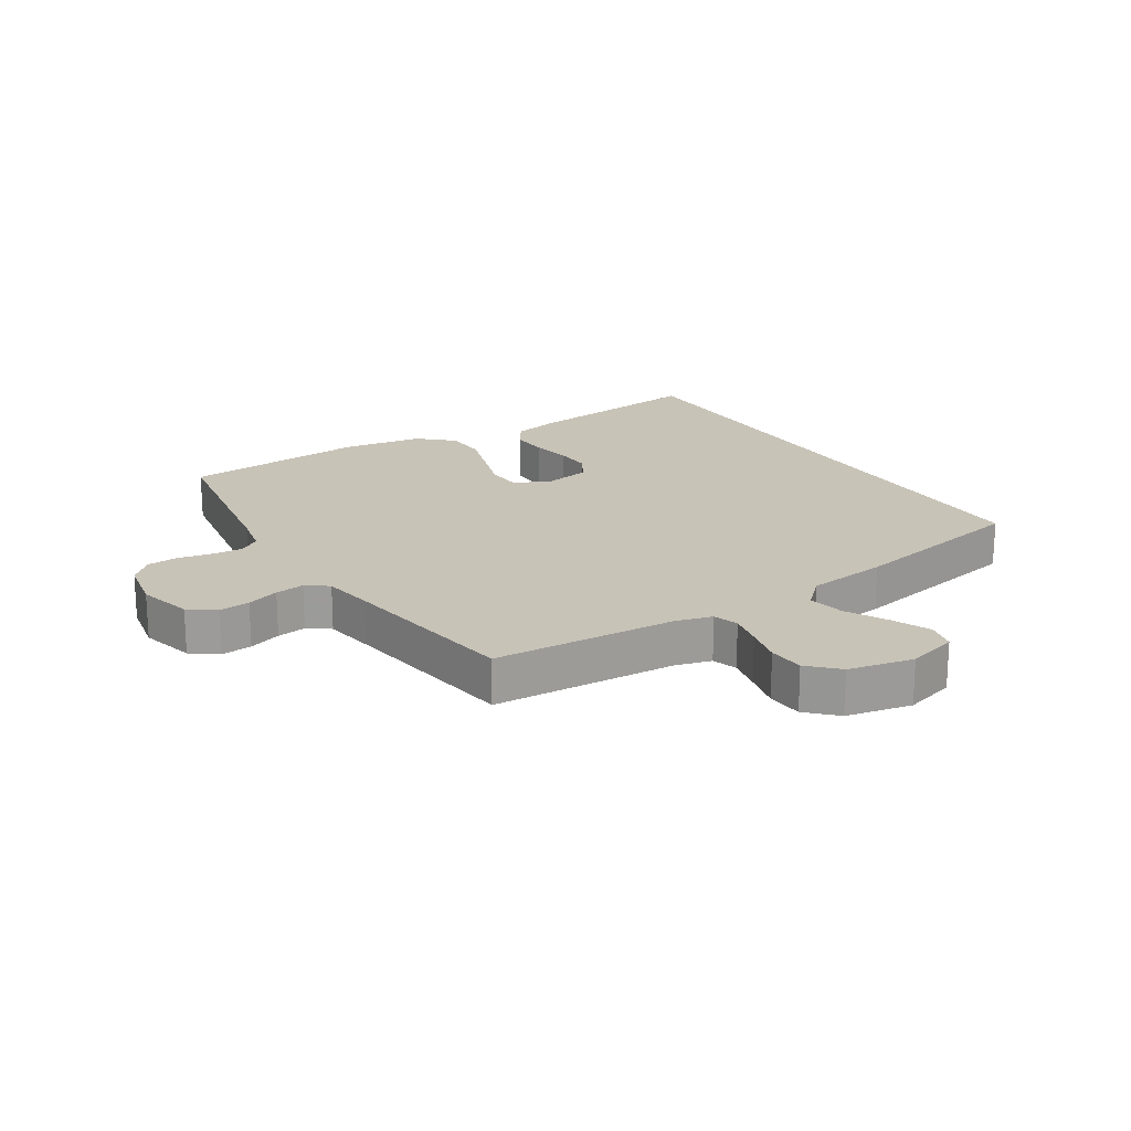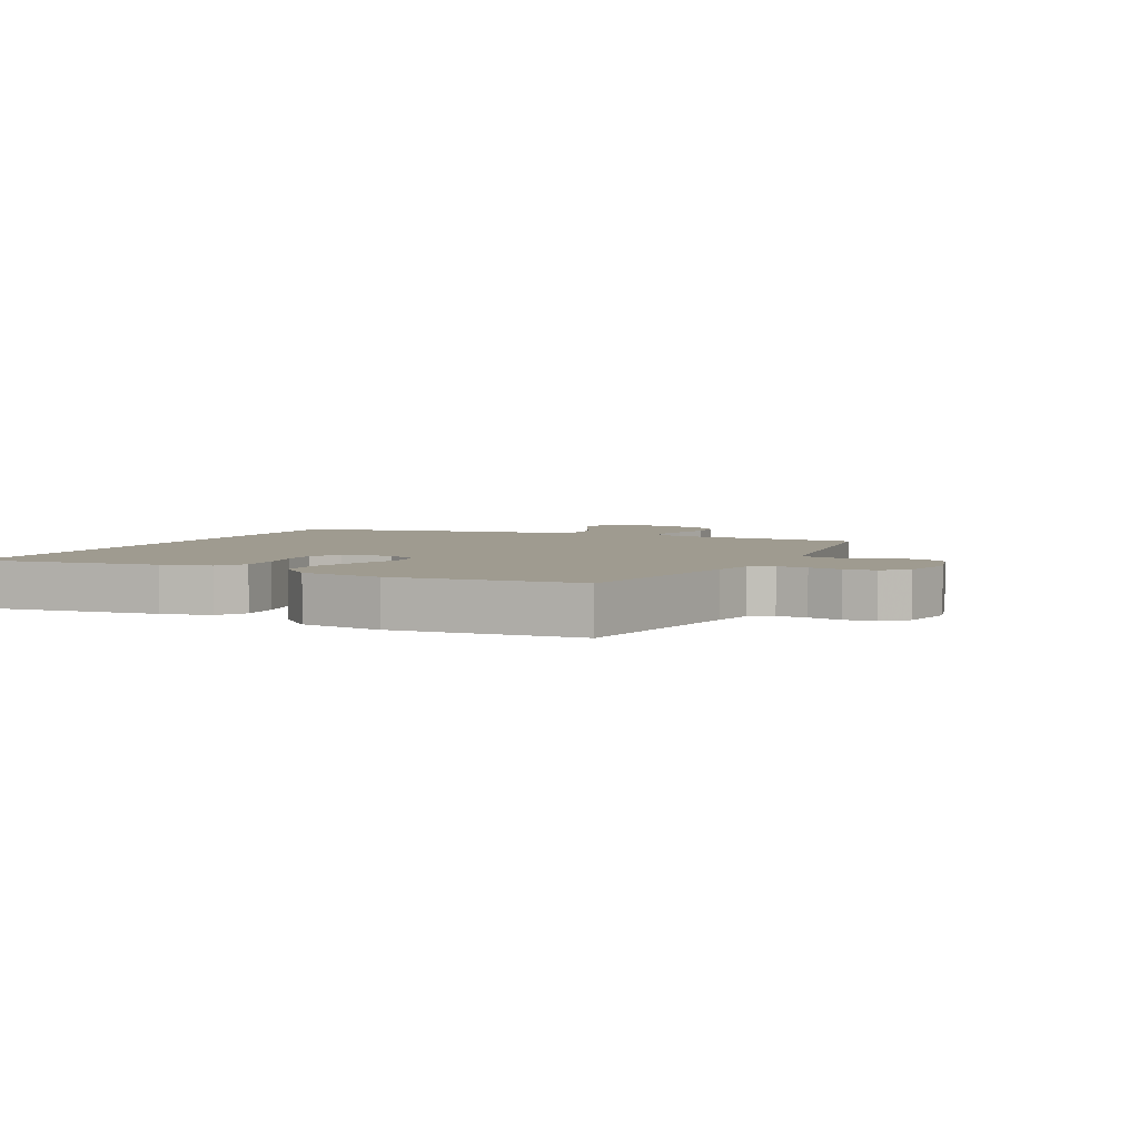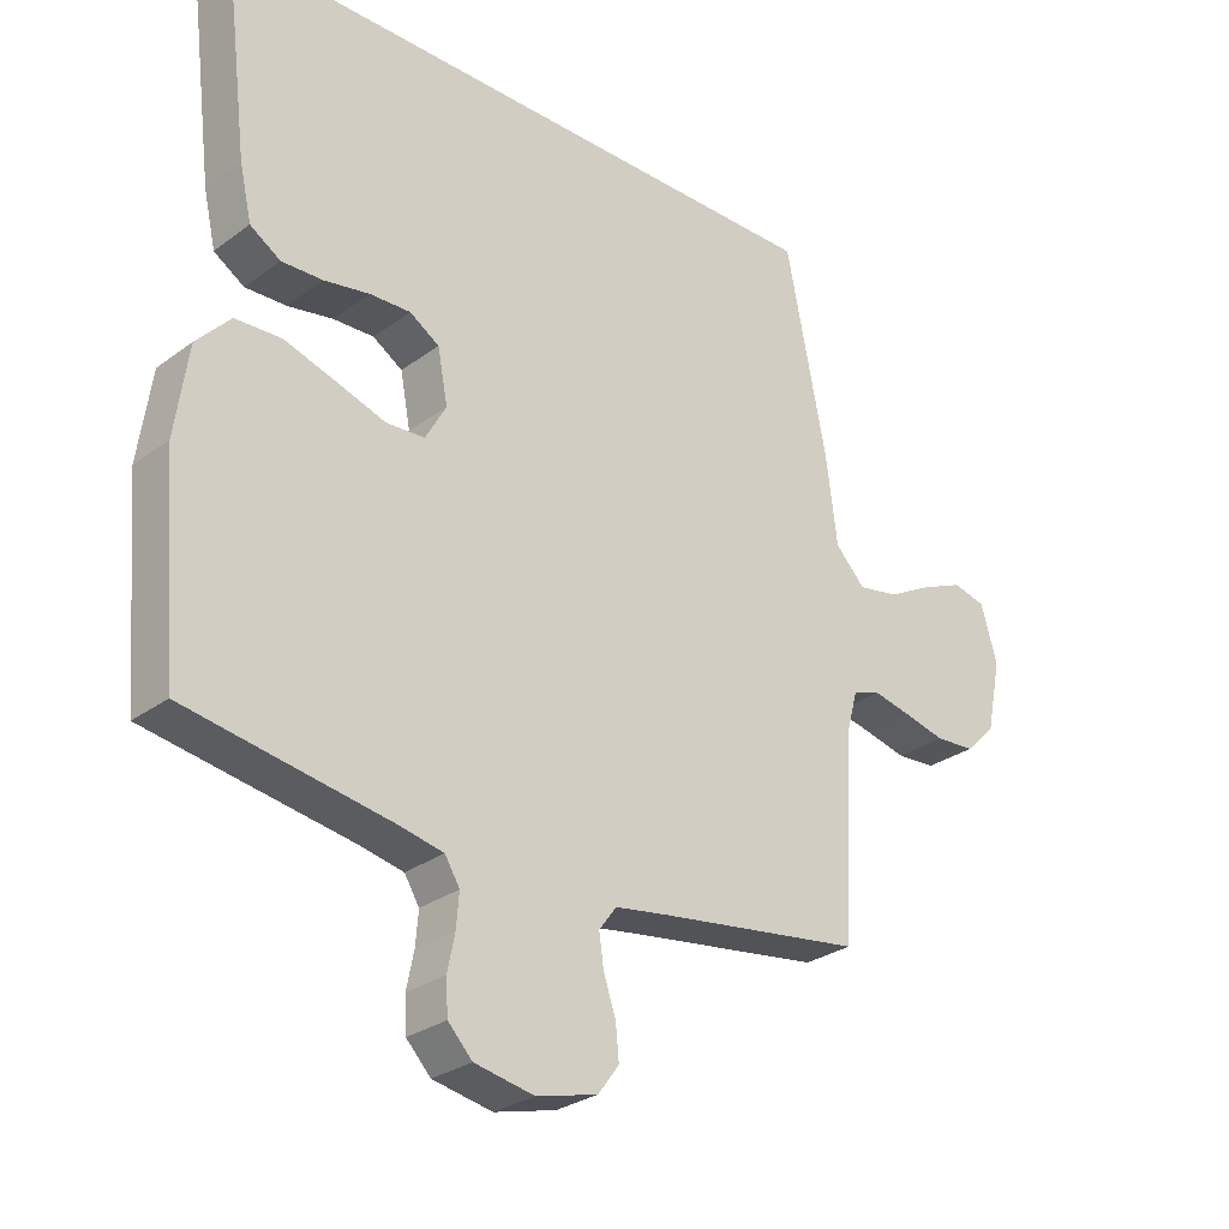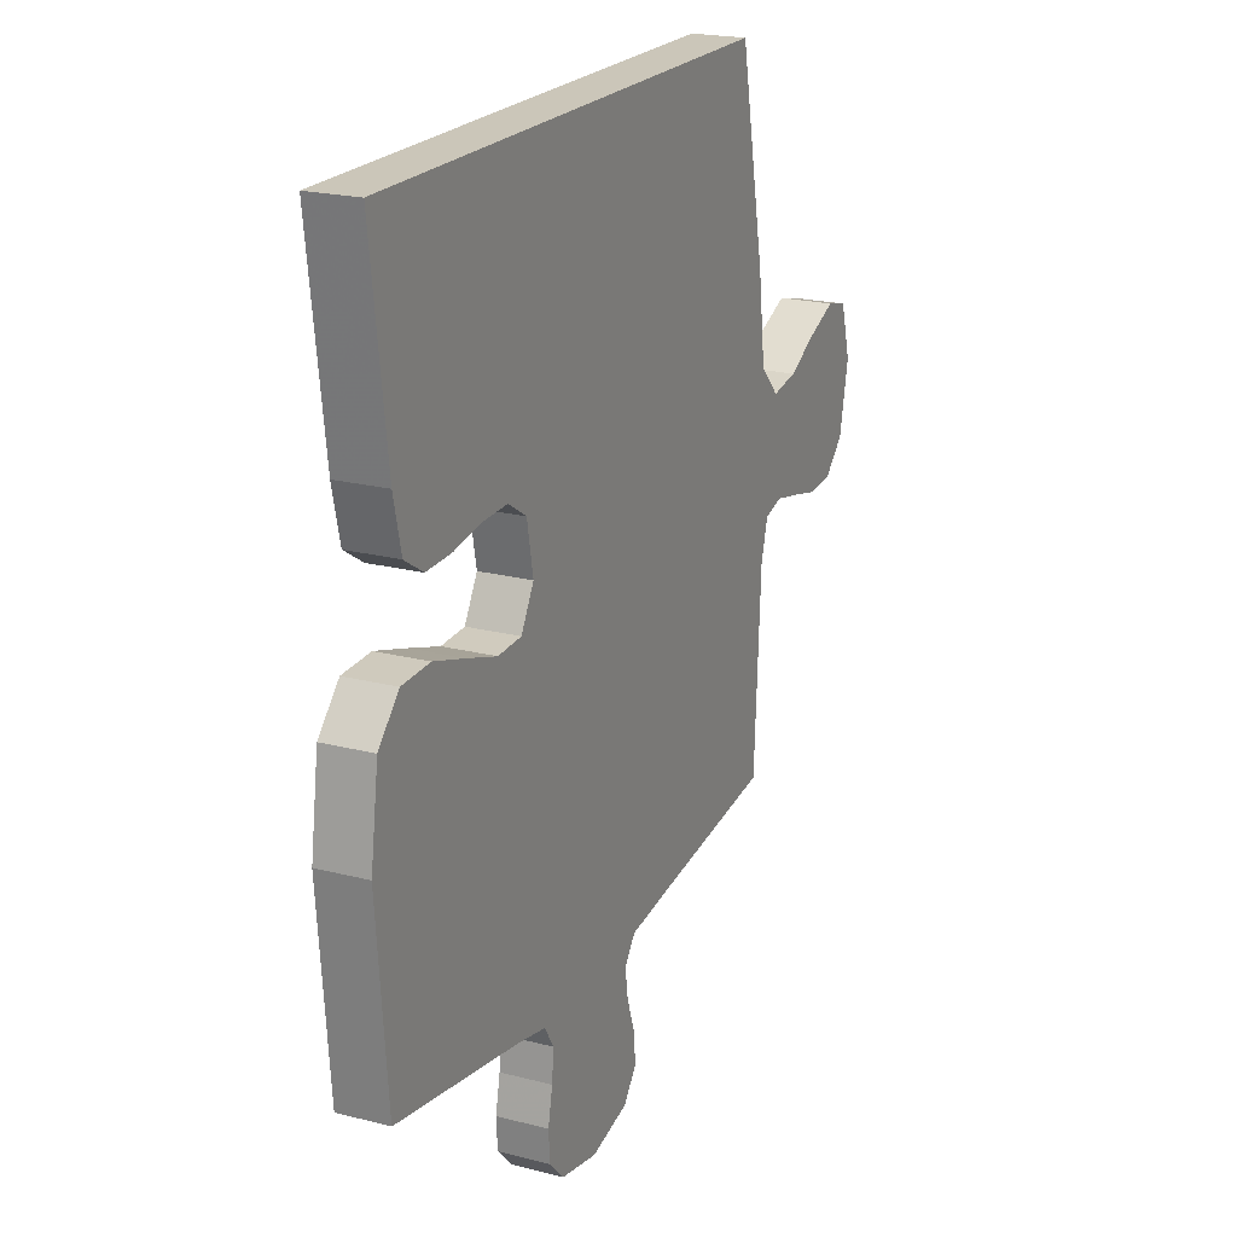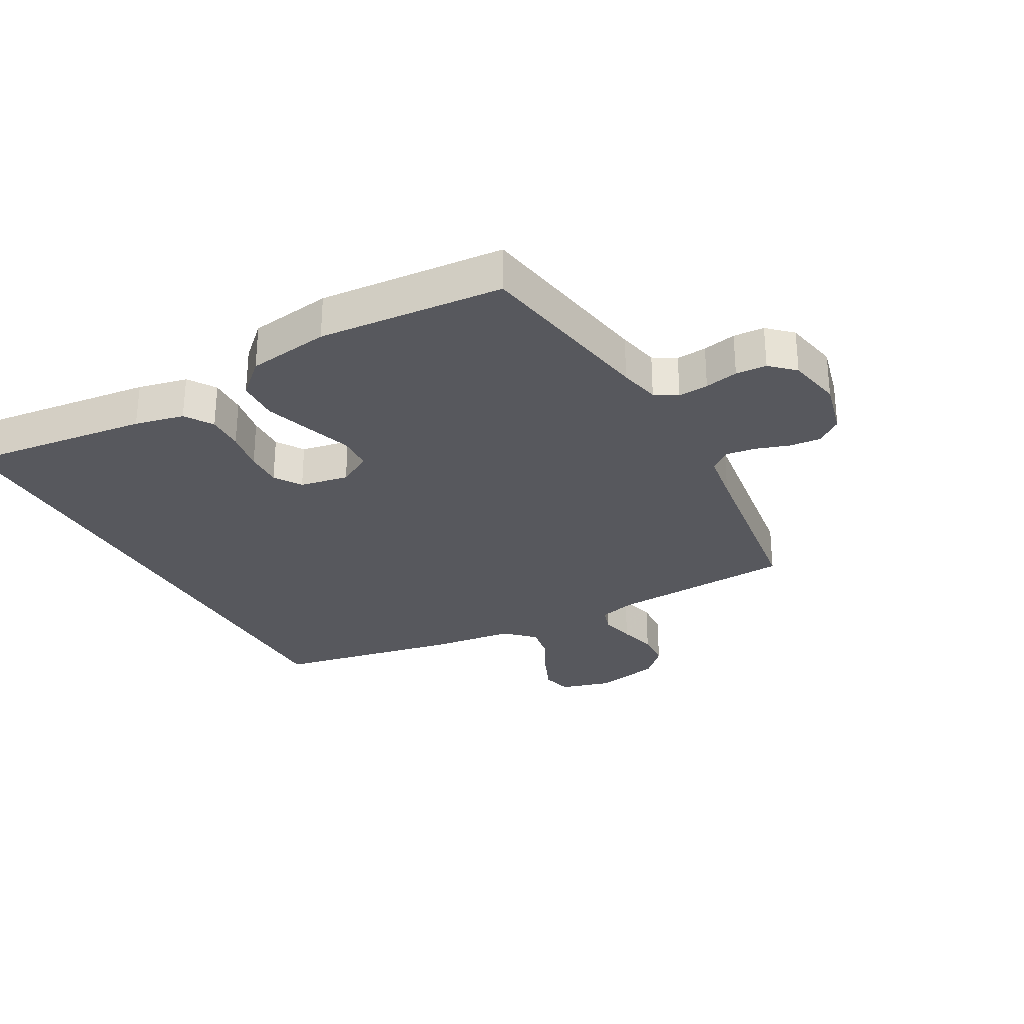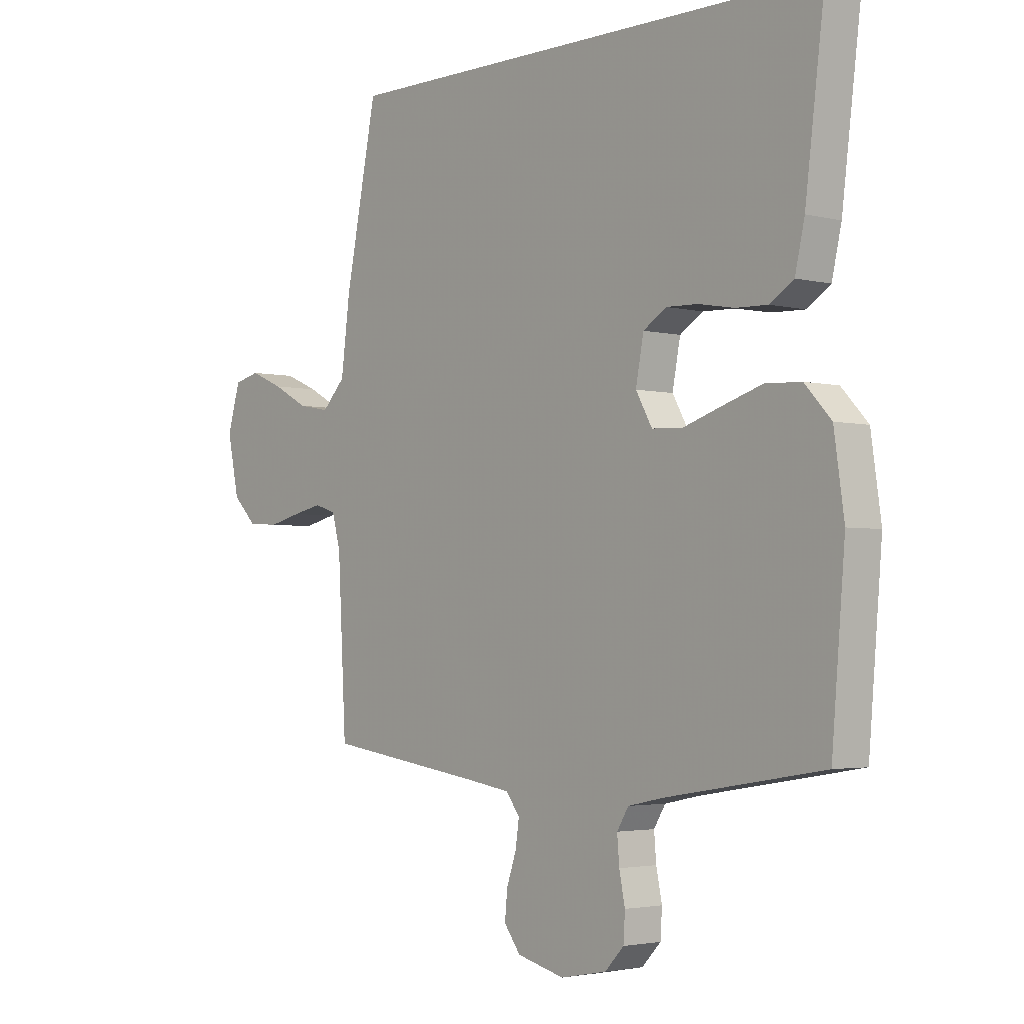
<metadata>
{"format":"obj","ext":"obj","renderer":"f3d","projection":"perspective","resolution":1024,"background":"white","views":[{"elev":19.7,"azim":-122.3,"up":"+Y"},{"elev":4.1,"azim":115.7,"up":"+Y"},{"elev":-28.4,"azim":137.8,"up":"+Z"},{"elev":21.0,"azim":114.9,"up":"+Z"},{"elev":-28.9,"azim":119.2,"up":"+Y"},{"elev":-2.9,"azim":49.0,"up":"+Z"}]}
</metadata>
<code>
v -0.433 0.07 0.5
v 0.498 0.07 0.5
v 0.461 0.07 0.2
v 0.443 0.07 0.12
v 0.398 0.07 0.091
v 0.337 0.07 0.093
v 0.27 0.07 0.105
v 0.21 0.07 0.107
v 0.166 0.07 0.079
v 0.151 0.07 0
v 0.182 0.07 -0.055
v 0.239 0.07 -0.058
v 0.312 0.07 -0.034
v 0.388 0.07 -0.01
v 0.456 0.07 -0.013
v 0.506 0.07 -0.067
v 0.525 0.07 -0.2
v 0.5 0.07 -0.5
v 0.2 0.07 -0.55
v 0.134 0.07 -0.564
v 0.112 0.07 -0.6
v 0.116 0.07 -0.649
v 0.127 0.07 -0.703
v 0.124 0.07 -0.753
v 0.088 0.07 -0.791
v 0 0.07 -0.808
v -0.09 0.07 -0.785
v -0.121 0.07 -0.743
v -0.116 0.07 -0.692
v -0.098 0.07 -0.639
v -0.091 0.07 -0.591
v -0.117 0.07 -0.556
v -0.2 0.07 -0.543
v -0.5 0.07 -0.5
v -0.516 0.07 -0.2
v -0.532 0.07 -0.141
v -0.573 0.07 -0.128
v -0.629 0.07 -0.14
v -0.691 0.07 -0.155
v -0.75 0.07 -0.151
v -0.795 0.07 -0.106
v -0.817 0.07 0
v -0.793 0.07 0.083
v -0.744 0.07 0.095
v -0.681 0.07 0.068
v -0.614 0.07 0.032
v -0.554 0.07 0.021
v -0.51 0.07 0.067
v -0.493 0.07 0.2
v -0.433 0 0.5
v 0.498 0 0.5
v 0.461 0 0.2
v 0.443 0 0.12
v 0.398 0 0.091
v 0.337 0 0.093
v 0.27 0 0.105
v 0.21 0 0.107
v 0.166 0 0.079
v 0.151 0 0
v 0.182 0 -0.055
v 0.239 0 -0.058
v 0.312 0 -0.034
v 0.388 0 -0.01
v 0.456 0 -0.013
v 0.506 0 -0.067
v 0.525 0 -0.2
v 0.5 0 -0.5
v 0.2 0 -0.55
v 0.134 0 -0.564
v 0.112 0 -0.6
v 0.116 0 -0.649
v 0.127 0 -0.703
v 0.124 0 -0.753
v 0.088 0 -0.791
v 0 0 -0.808
v -0.09 0 -0.785
v -0.121 0 -0.743
v -0.116 0 -0.692
v -0.098 0 -0.639
v -0.091 0 -0.591
v -0.117 0 -0.556
v -0.2 0 -0.543
v -0.5 0 -0.5
v -0.516 0 -0.2
v -0.532 0 -0.141
v -0.573 0 -0.128
v -0.629 0 -0.14
v -0.691 0 -0.155
v -0.75 0 -0.151
v -0.795 0 -0.106
v -0.817 0 0
v -0.793 0 0.083
v -0.744 0 0.095
v -0.681 0 0.068
v -0.614 0 0.032
v -0.554 0 0.021
v -0.51 0 0.067
v -0.493 0 0.2
f 2 3 4
f 1 2 4
f 49 1 4
f 48 49 4
f 44 45 46
f 43 44 46
f 42 43 46
f 41 42 46
f 40 41 46
f 39 40 46
f 38 39 46
f 37 38 46 47
f 36 37 47 48
f 33 34 35
f 35 36 48
f 33 35 48
f 32 33 48
f 28 29 30
f 27 28 30
f 26 27 30
f 25 26 30
f 24 25 30
f 23 24 30
f 22 23 30
f 21 22 30 31
f 31 32 48
f 21 31 48
f 20 21 48
f 17 18 19
f 16 17 19
f 15 16 19
f 14 15 19
f 13 14 19
f 12 13 19
f 11 12 19 20
f 4 5 6 7
f 4 7 8
f 48 4 8
f 10 11 20 48
f 9 10 48
f 8 9 48
f 53 52 51
f 53 51 50
f 53 50 98
f 53 98 97
f 95 94 93
f 95 93 92
f 95 92 91
f 95 91 90
f 95 90 89
f 95 89 88
f 95 88 87
f 96 95 87 86
f 97 96 86 85
f 84 83 82
f 97 85 84
f 97 84 82
f 97 82 81
f 79 78 77
f 79 77 76
f 79 76 75
f 79 75 74
f 79 74 73
f 79 73 72
f 79 72 71
f 80 79 71 70
f 97 81 80
f 97 80 70
f 97 70 69
f 68 67 66
f 68 66 65
f 68 65 64
f 68 64 63
f 68 63 62
f 68 62 61
f 69 68 61 60
f 56 55 54 53
f 57 56 53
f 57 53 97
f 97 69 60 59
f 97 59 58
f 97 58 57
f 1 50 51 2
f 2 51 52 3
f 3 52 53 4
f 4 53 54 5
f 5 54 55 6
f 6 55 56 7
f 7 56 57 8
f 8 57 58 9
f 9 58 59 10
f 10 59 60 11
f 11 60 61 12
f 12 61 62 13
f 13 62 63 14
f 14 63 64 15
f 15 64 65 16
f 16 65 66 17
f 17 66 67 18
f 18 67 68 19
f 19 68 69 20
f 20 69 70 21
f 21 70 71 22
f 22 71 72 23
f 23 72 73 24
f 24 73 74 25
f 25 74 75 26
f 26 75 76 27
f 27 76 77 28
f 28 77 78 29
f 29 78 79 30
f 30 79 80 31
f 31 80 81 32
f 32 81 82 33
f 33 82 83 34
f 34 83 84 35
f 35 84 85 36
f 36 85 86 37
f 37 86 87 38
f 38 87 88 39
f 39 88 89 40
f 40 89 90 41
f 41 90 91 42
f 42 91 92 43
f 43 92 93 44
f 44 93 94 45
f 45 94 95 46
f 46 95 96 47
f 47 96 97 48
f 48 97 98 49
f 49 98 50 1

</code>
